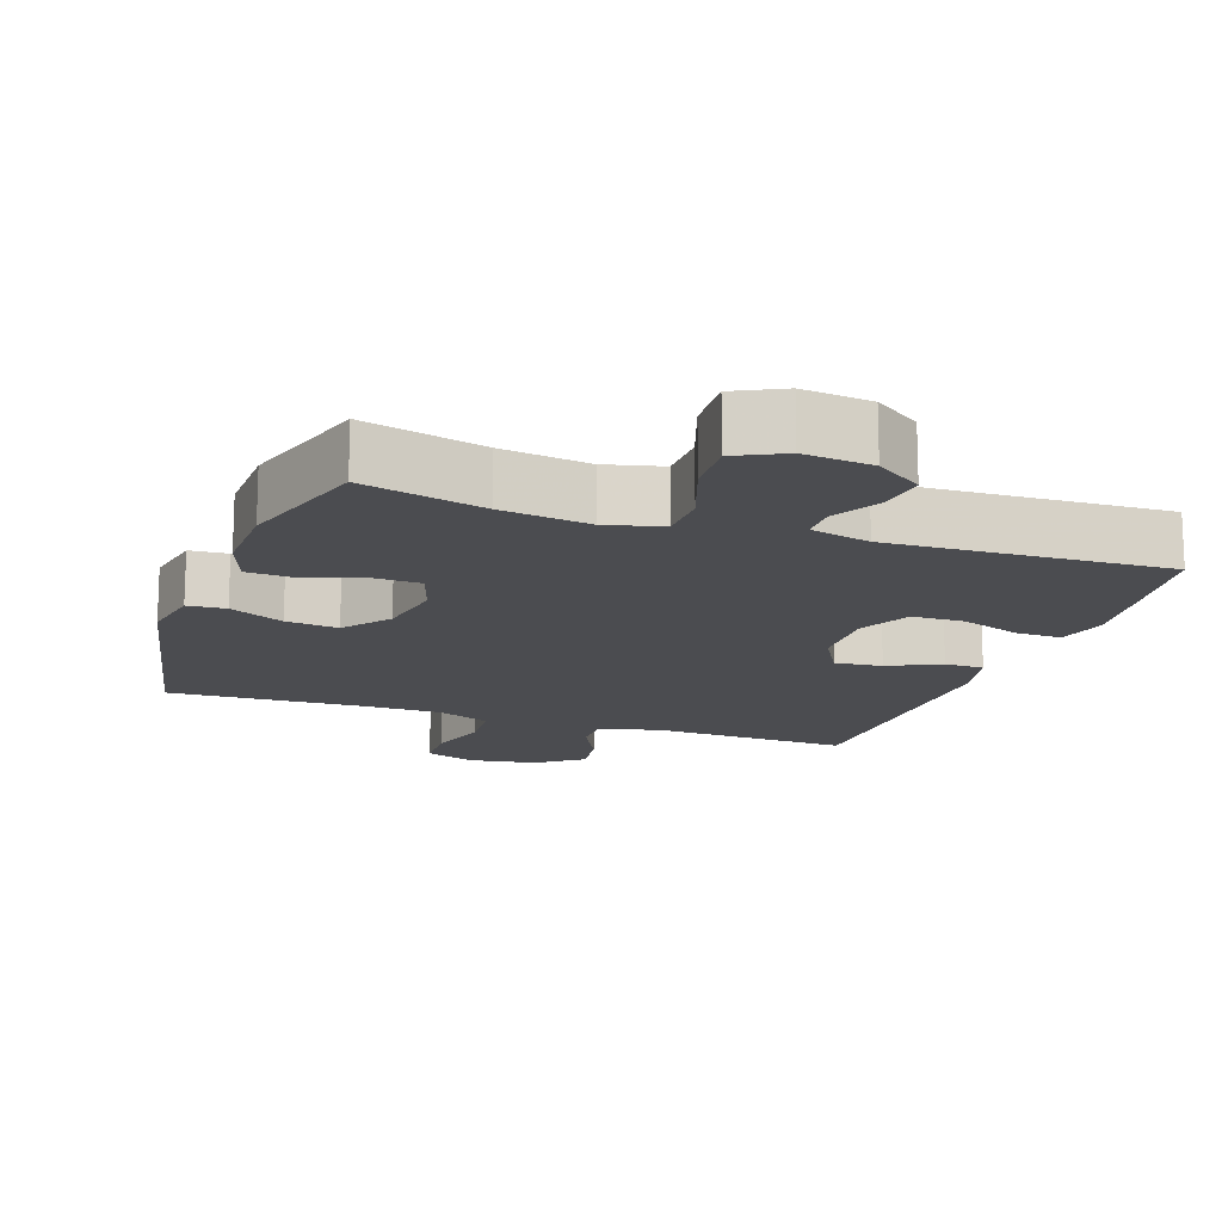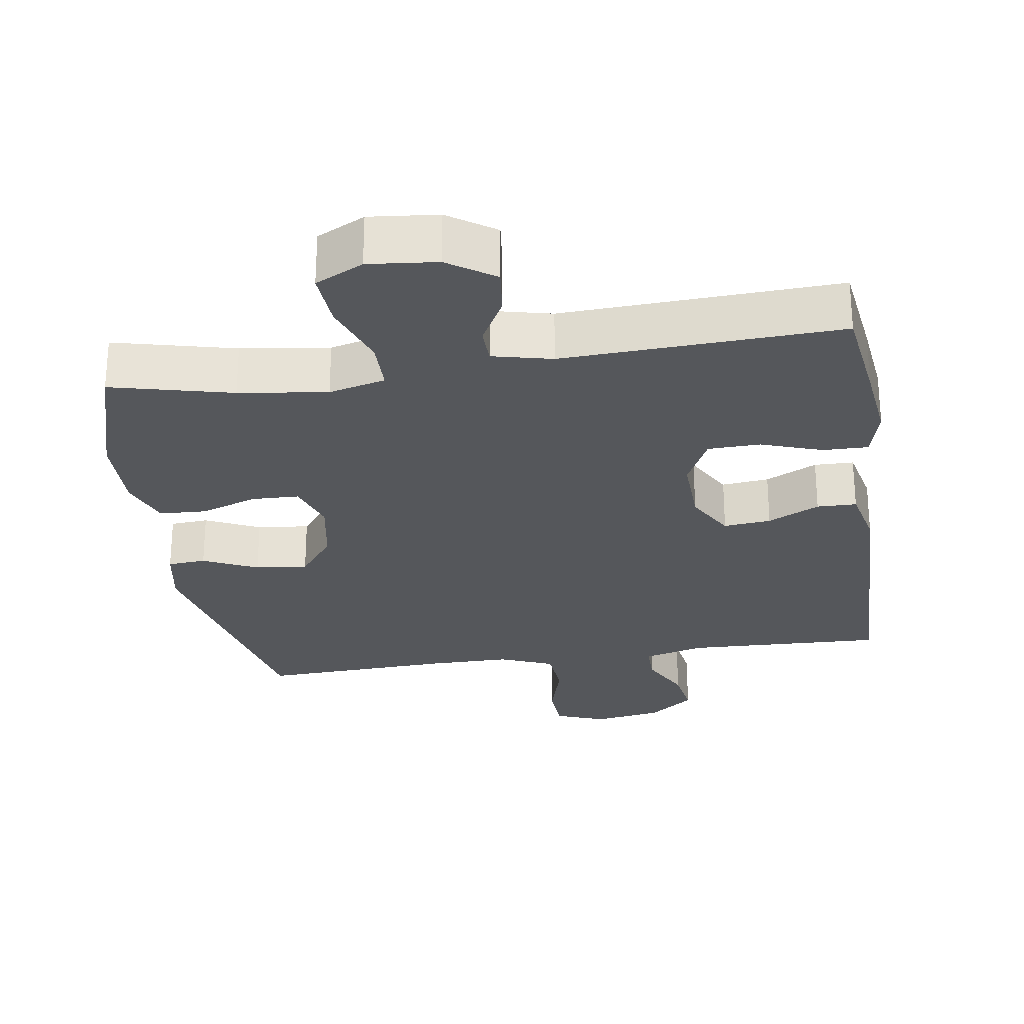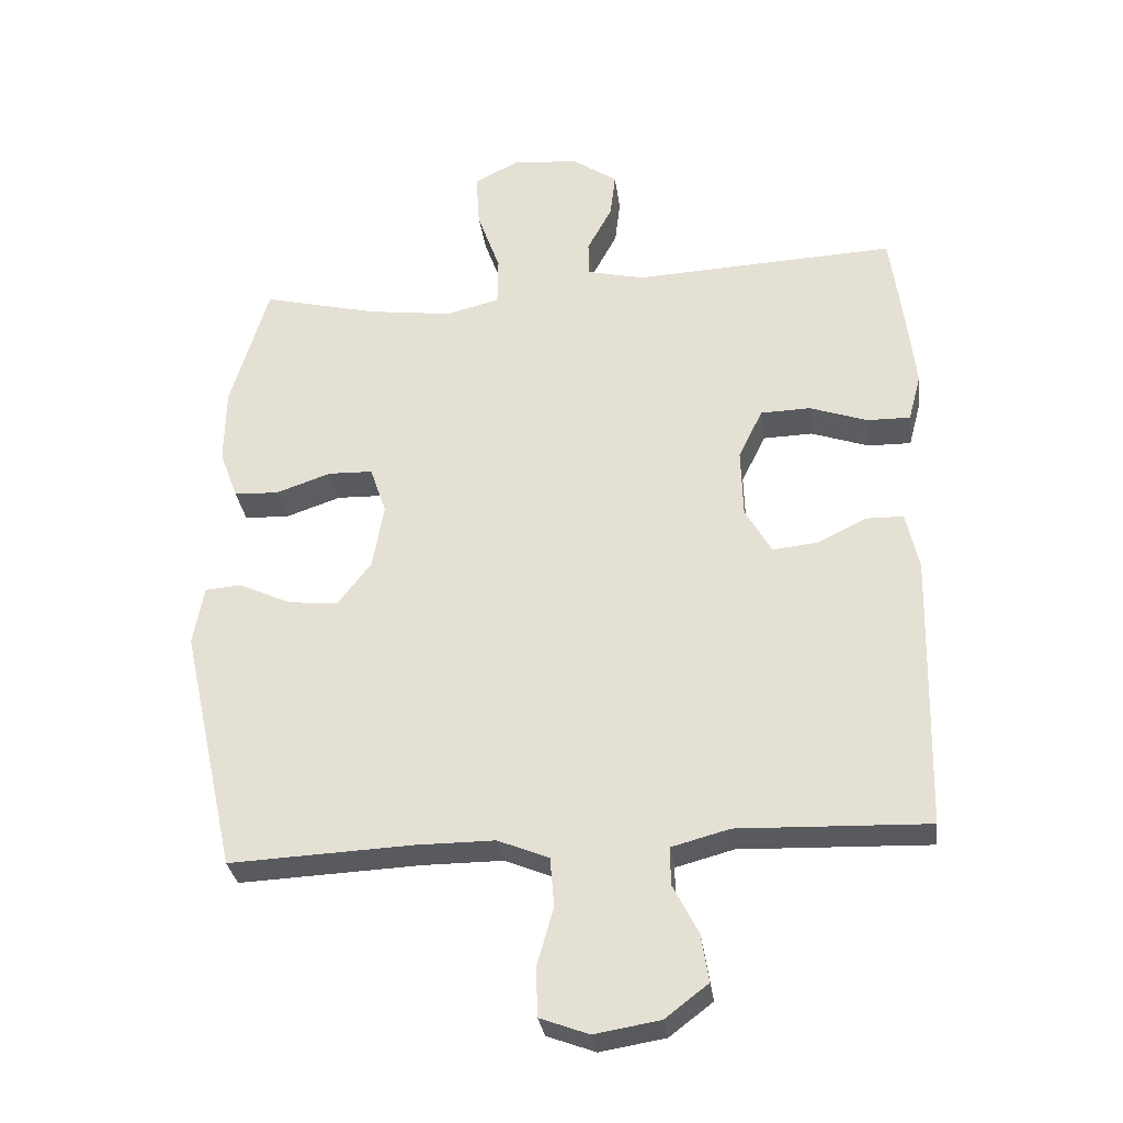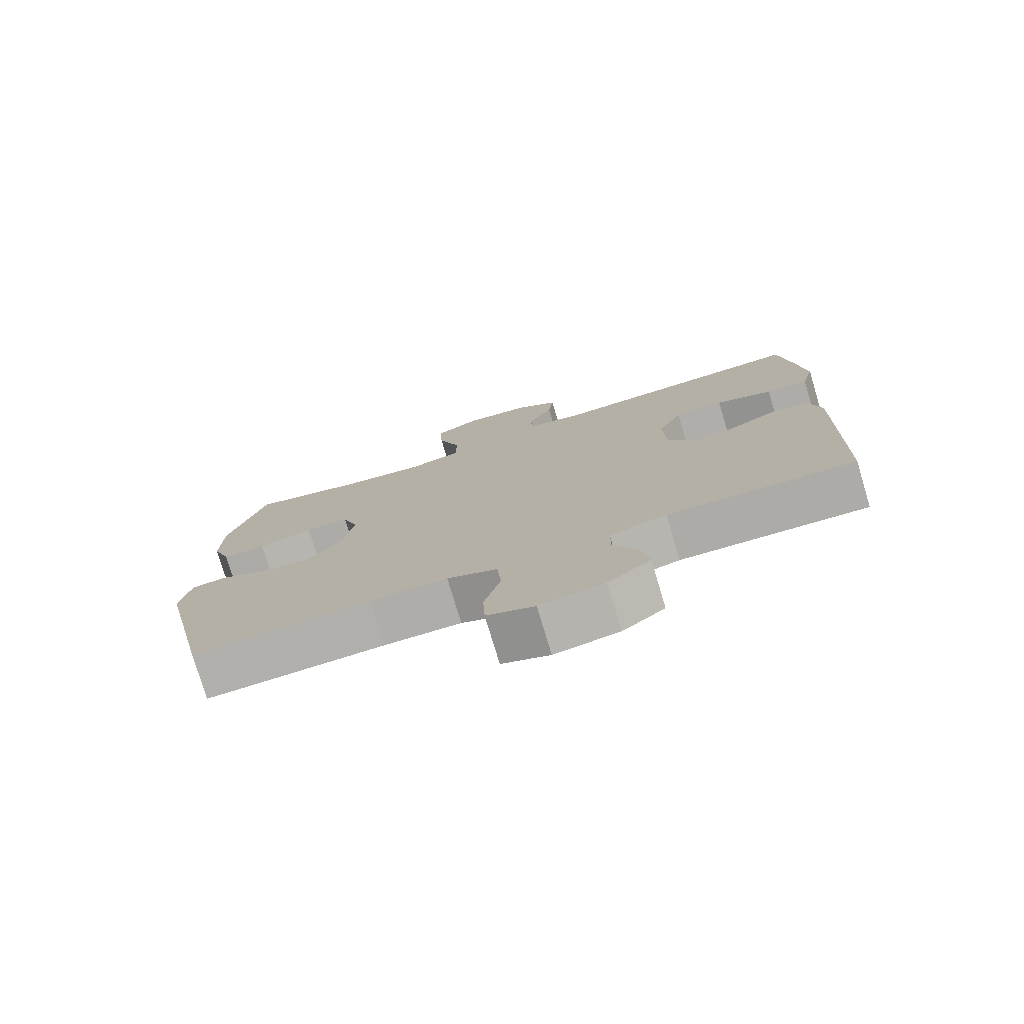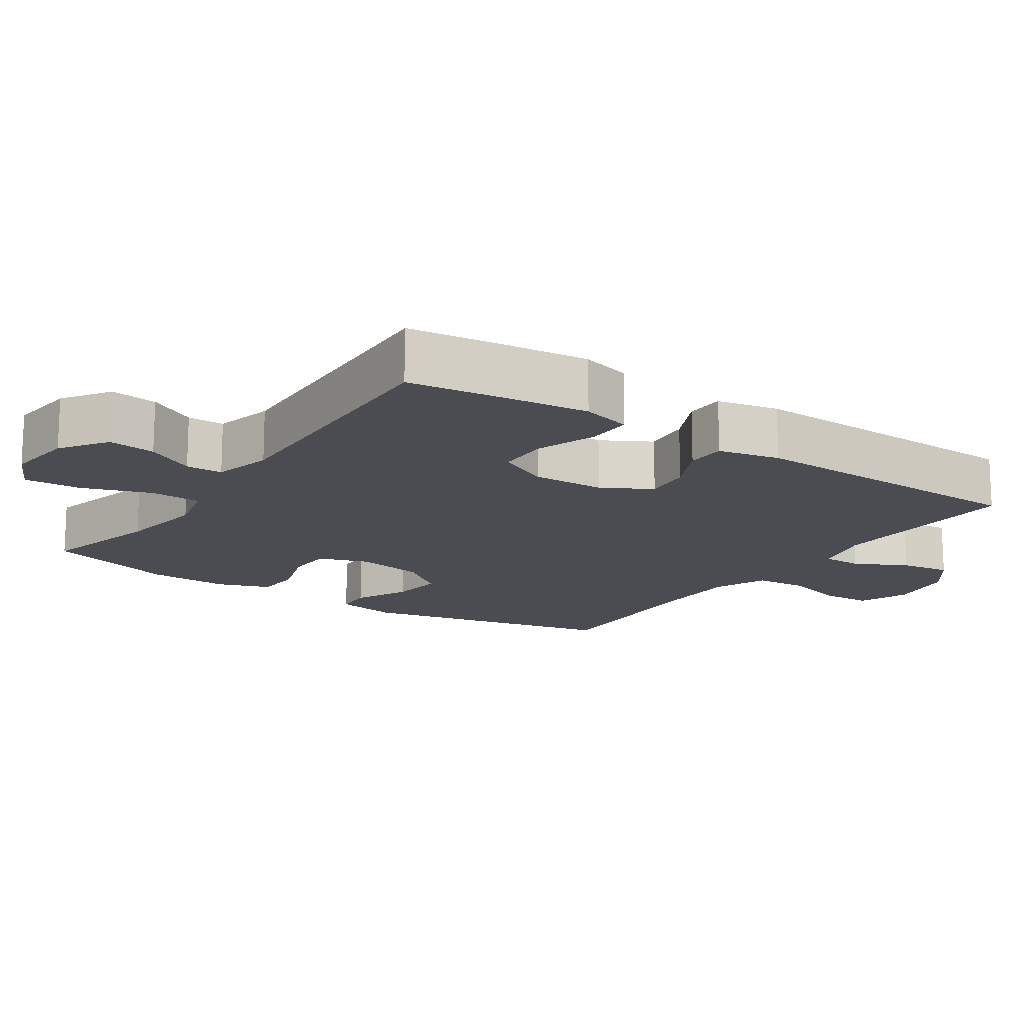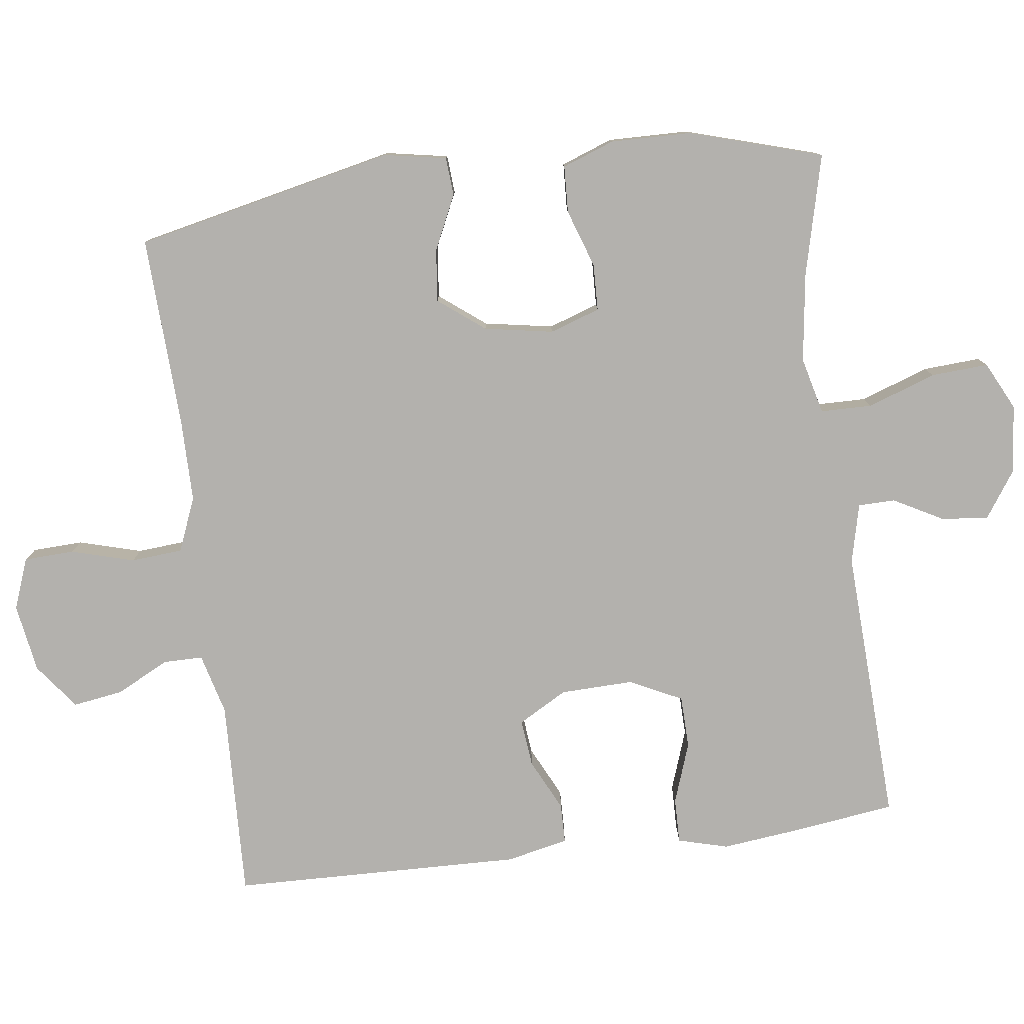
<metadata>
{"format":"obj","ext":"obj","renderer":"f3d","projection":"perspective","resolution":1024,"background":"white","views":[{"elev":-15.2,"azim":-19.5,"up":"+Y"},{"elev":-27.0,"azim":8.7,"up":"+Y"},{"elev":-31.1,"azim":7.6,"up":"+Z"},{"elev":-77.2,"azim":16.7,"up":"+Z"},{"elev":-15.4,"azim":55.7,"up":"+Y"},{"elev":-79.2,"azim":-82.7,"up":"+Y"}]}
</metadata>
<code>
v 0.5 0.07 -0.5
v 0.218 0.07 -0.49
v 0.132 0.07 -0.513
v 0.132 0.07 -0.569
v 0.17 0.07 -0.643
v 0.181 0.07 -0.714
v 0.117 0.07 -0.763
v 0.02 0.07 -0.779
v -0.052 0.07 -0.752
v -0.055 0.07 -0.681
v -0.03 0.07 -0.592
v -0.036 0.07 -0.519
v -0.112 0.07 -0.488
v -0.229 0.07 -0.488
v -0.5 0.07 -0.5
v -0.581 0.07 -0.133
v -0.565 0.07 -0.045
v -0.511 0.07 -0.041
v -0.434 0.07 -0.077
v -0.36 0.07 -0.085
v -0.31 0.07 -0.02
v -0.293 0.07 0.077
v -0.317 0.07 0.148
v -0.383 0.07 0.15
v -0.465 0.07 0.122
v -0.531 0.07 0.125
v -0.558 0.07 0.198
v -0.556 0.07 0.312
v -0.5 0.07 0.5
v -0.329 0.07 0.458
v -0.204 0.07 0.441
v -0.124 0.07 0.461
v -0.123 0.07 0.534
v -0.157 0.07 0.63
v -0.162 0.07 0.711
v -0.094 0.07 0.745
v 0.003 0.07 0.735
v 0.069 0.07 0.69
v 0.061 0.07 0.623
v 0.024 0.07 0.554
v 0.025 0.07 0.502
v 0.109 0.07 0.482
v 0.5 0.07 0.5
v 0.519 0.07 0.358
v 0.532 0.07 0.245
v 0.513 0.07 0.174
v 0.449 0.07 0.175
v 0.363 0.07 0.205
v 0.289 0.07 0.203
v 0.253 0.07 0.129
v 0.256 0.07 0.026
v 0.295 0.07 -0.043
v 0.362 0.07 -0.036
v 0.435 0.07 0
v 0.491 0.07 -0.001
v 0.51 0.07 -0.088
v 0.5 0 -0.5
v 0.218 0 -0.49
v 0.132 0 -0.513
v 0.132 0 -0.569
v 0.17 0 -0.643
v 0.181 0 -0.714
v 0.117 0 -0.763
v 0.02 0 -0.779
v -0.052 0 -0.752
v -0.055 0 -0.681
v -0.03 0 -0.592
v -0.036 0 -0.519
v -0.112 0 -0.488
v -0.229 0 -0.488
v -0.5 0 -0.5
v -0.581 0 -0.133
v -0.565 0 -0.045
v -0.511 0 -0.041
v -0.434 0 -0.077
v -0.36 0 -0.085
v -0.31 0 -0.02
v -0.293 0 0.077
v -0.317 0 0.148
v -0.383 0 0.15
v -0.465 0 0.122
v -0.531 0 0.125
v -0.558 0 0.198
v -0.556 0 0.312
v -0.5 0 0.5
v -0.329 0 0.458
v -0.204 0 0.441
v -0.124 0 0.461
v -0.123 0 0.534
v -0.157 0 0.63
v -0.162 0 0.711
v -0.094 0 0.745
v 0.003 0 0.735
v 0.069 0 0.69
v 0.061 0 0.623
v 0.024 0 0.554
v 0.025 0 0.502
v 0.109 0 0.482
v 0.5 0 0.5
v 0.519 0 0.358
v 0.532 0 0.245
v 0.513 0 0.174
v 0.449 0 0.175
v 0.363 0 0.205
v 0.289 0 0.203
v 0.253 0 0.129
v 0.256 0 0.026
v 0.295 0 -0.043
v 0.362 0 -0.036
v 0.435 0 0
v 0.491 0 -0.001
v 0.51 0 -0.088
f 53 54 55 56
f 52 53 56 1
f 51 52 1 2
f 50 51 2 3
f 45 46 47 48
f 45 48 49
f 42 43 44 45
f 41 42 45 49
f 37 38 39 40
f 37 40 41
f 36 37 41
f 33 34 35 36
f 32 33 36 41
f 27 28 29 30
f 27 30 31
f 24 25 26 27
f 23 24 27 31
f 22 23 31 32
f 16 17 18 19
f 14 15 16 19
f 13 14 19 20
f 12 13 20 21
f 8 9 10 11
f 8 11 12
f 7 8 12
f 4 5 6 7
f 3 4 7 12
f 50 3 12 21
f 32 41 49 50
f 21 22 32 50
f 112 111 110 109
f 57 112 109 108
f 58 57 108 107
f 59 58 107 106
f 104 103 102 101
f 105 104 101
f 101 100 99 98
f 105 101 98 97
f 96 95 94 93
f 97 96 93
f 97 93 92
f 92 91 90 89
f 97 92 89 88
f 86 85 84 83
f 87 86 83
f 83 82 81 80
f 87 83 80 79
f 88 87 79 78
f 75 74 73 72
f 75 72 71 70
f 76 75 70 69
f 77 76 69 68
f 67 66 65 64
f 68 67 64
f 68 64 63
f 63 62 61 60
f 68 63 60 59
f 77 68 59 106
f 106 105 97 88
f 106 88 78 77
f 1 57 58 2
f 2 58 59 3
f 3 59 60 4
f 4 60 61 5
f 5 61 62 6
f 6 62 63 7
f 7 63 64 8
f 8 64 65 9
f 9 65 66 10
f 10 66 67 11
f 11 67 68 12
f 12 68 69 13
f 13 69 70 14
f 14 70 71 15
f 15 71 72 16
f 16 72 73 17
f 17 73 74 18
f 18 74 75 19
f 19 75 76 20
f 20 76 77 21
f 21 77 78 22
f 22 78 79 23
f 23 79 80 24
f 24 80 81 25
f 25 81 82 26
f 26 82 83 27
f 27 83 84 28
f 28 84 85 29
f 29 85 86 30
f 30 86 87 31
f 31 87 88 32
f 32 88 89 33
f 33 89 90 34
f 34 90 91 35
f 35 91 92 36
f 36 92 93 37
f 37 93 94 38
f 38 94 95 39
f 39 95 96 40
f 40 96 97 41
f 41 97 98 42
f 42 98 99 43
f 43 99 100 44
f 44 100 101 45
f 45 101 102 46
f 46 102 103 47
f 47 103 104 48
f 48 104 105 49
f 49 105 106 50
f 50 106 107 51
f 51 107 108 52
f 52 108 109 53
f 53 109 110 54
f 54 110 111 55
f 55 111 112 56
f 56 112 57 1

</code>
